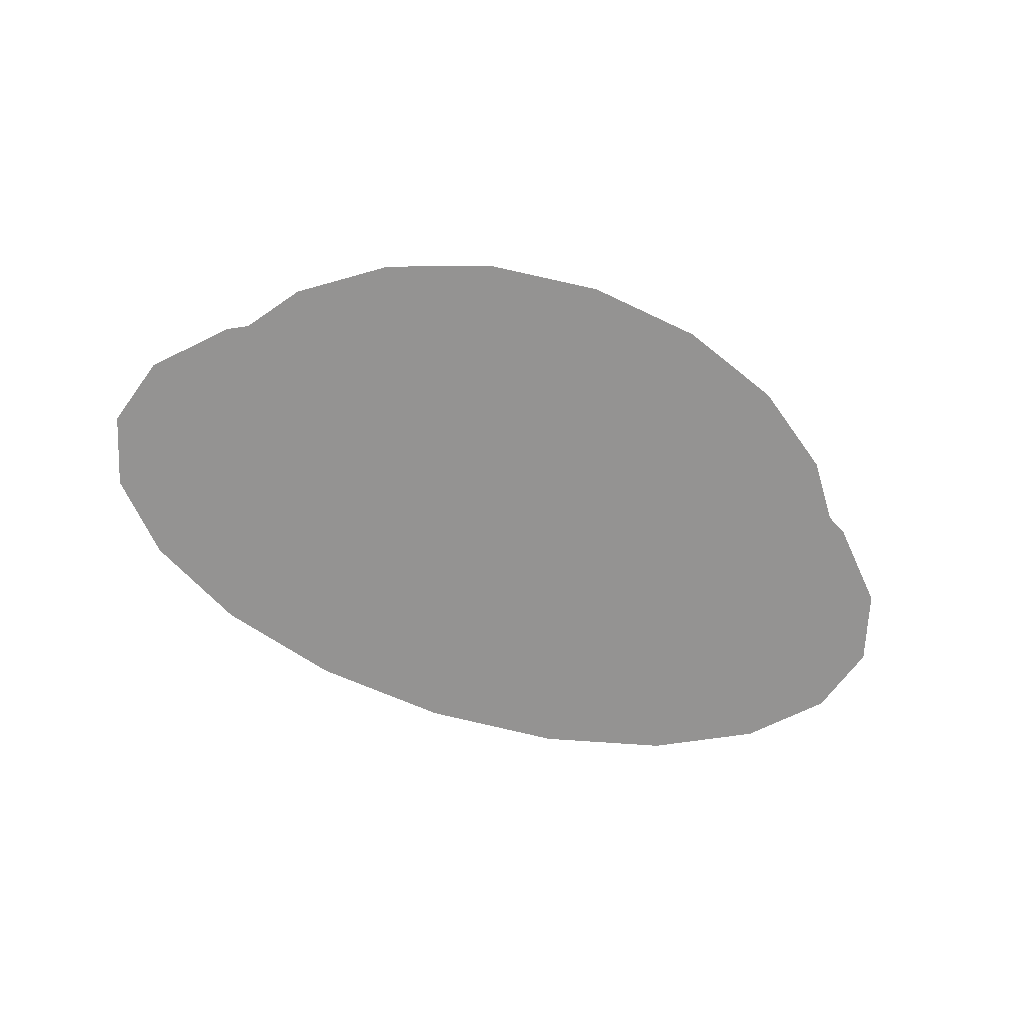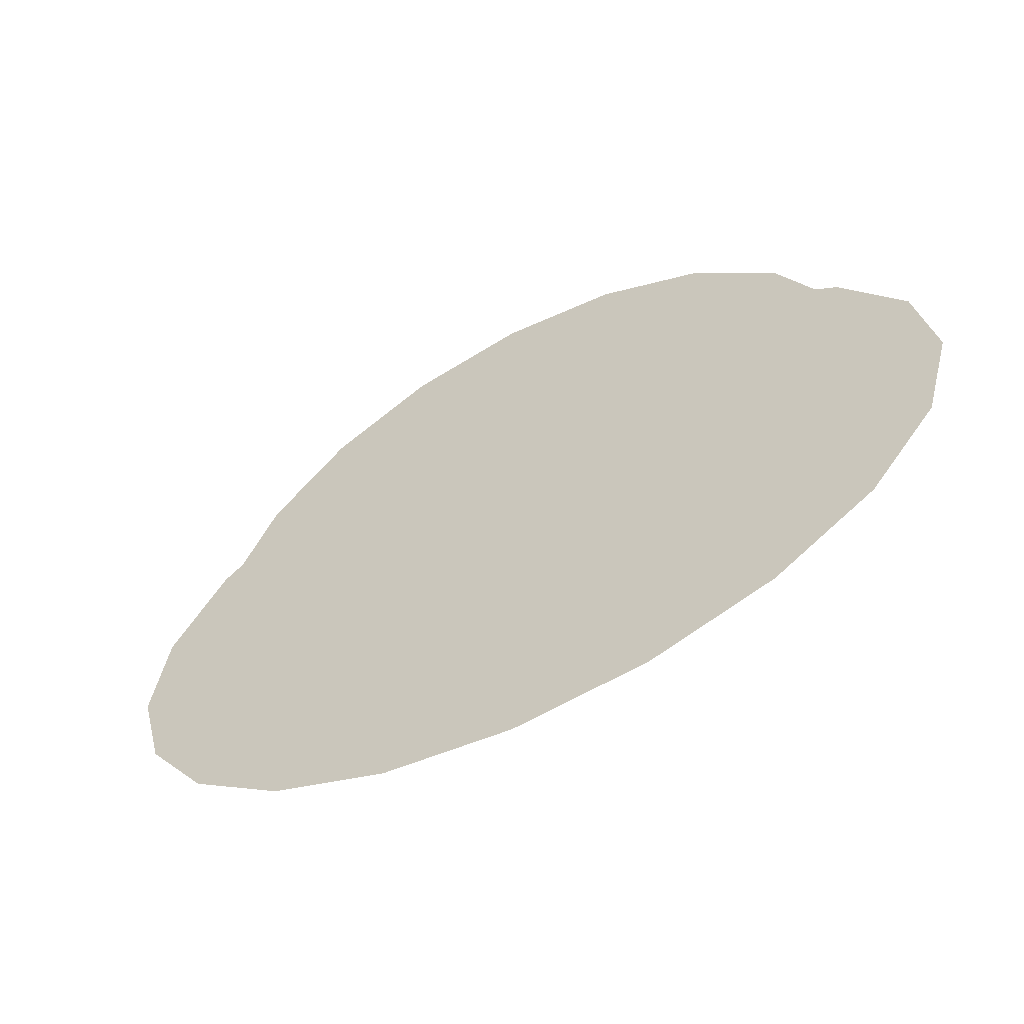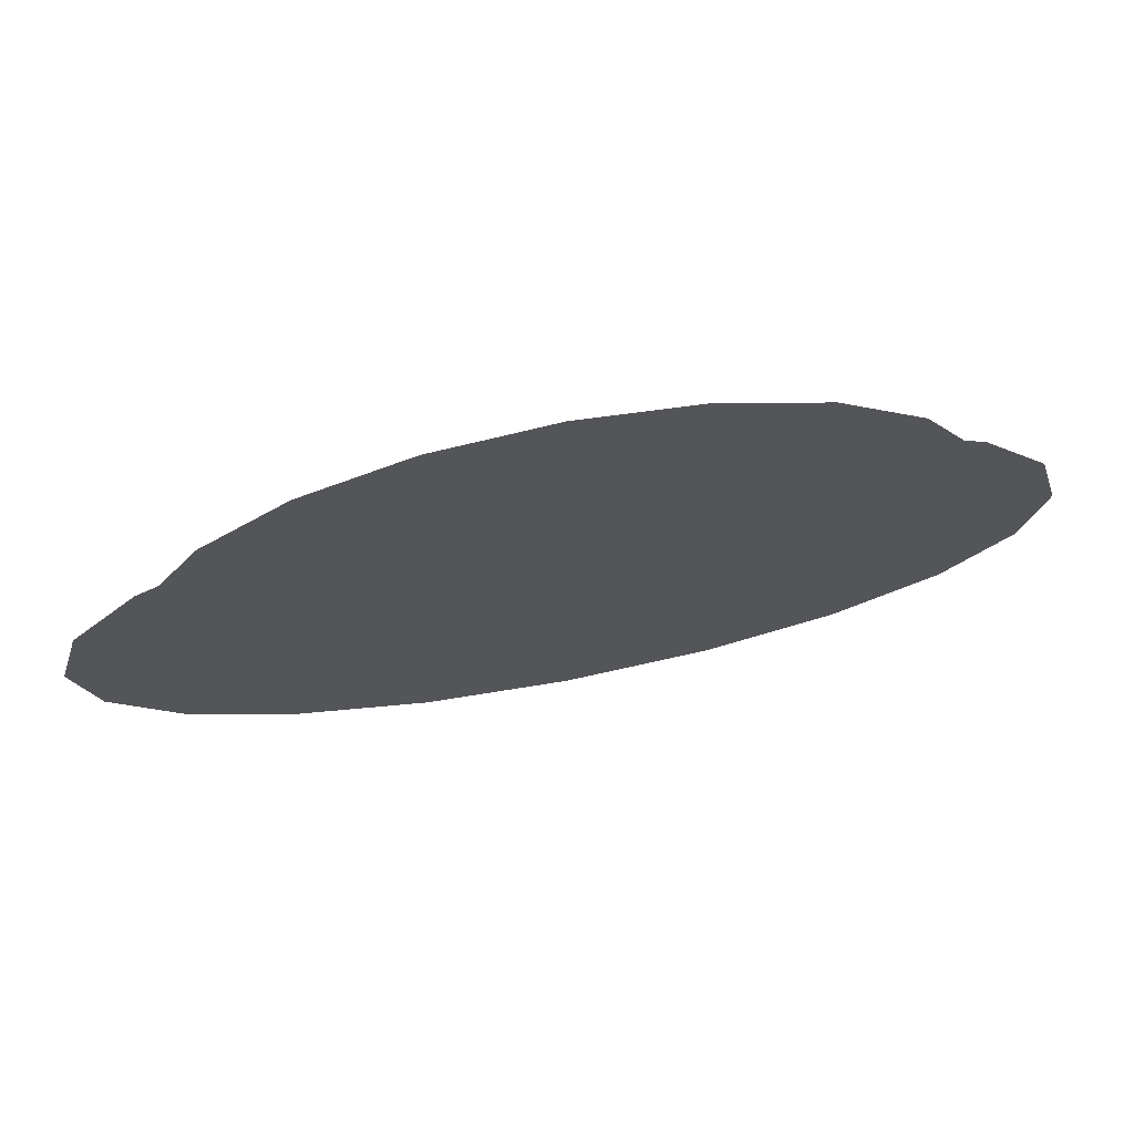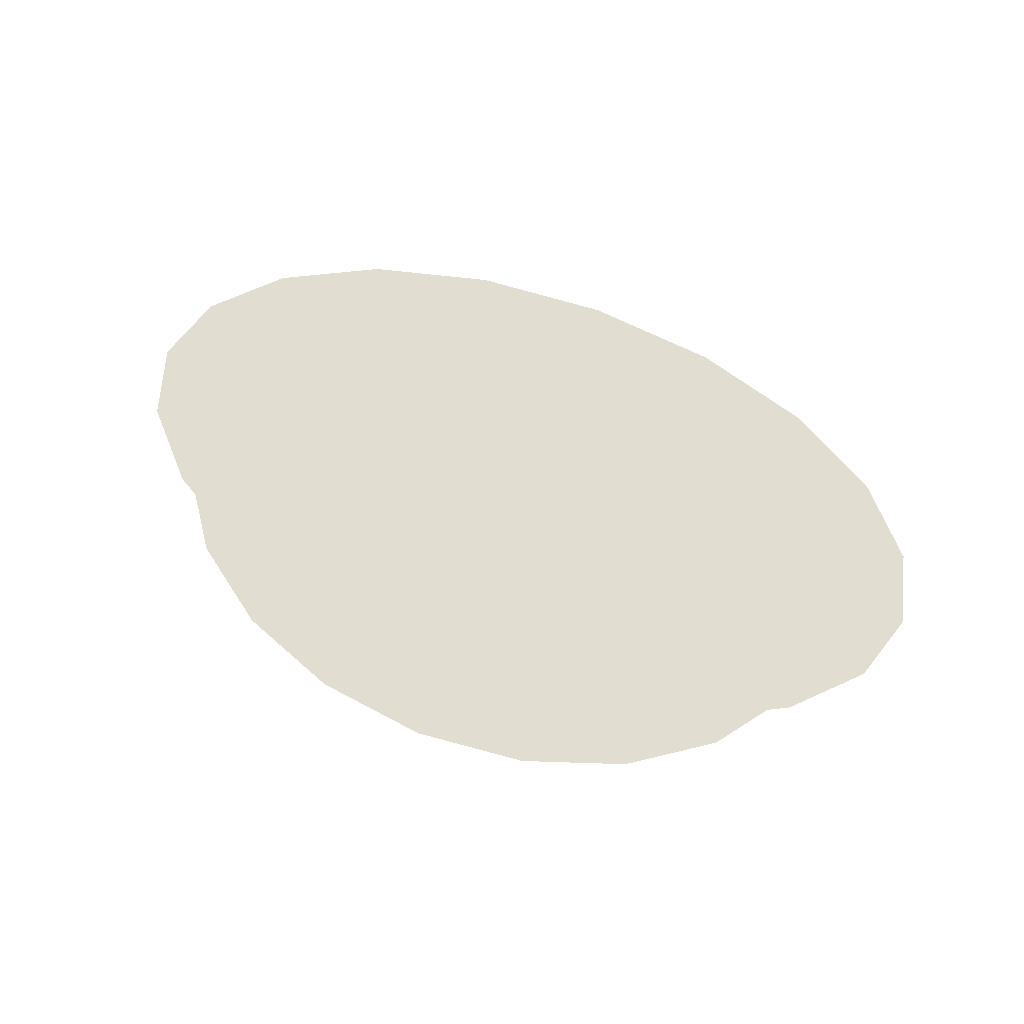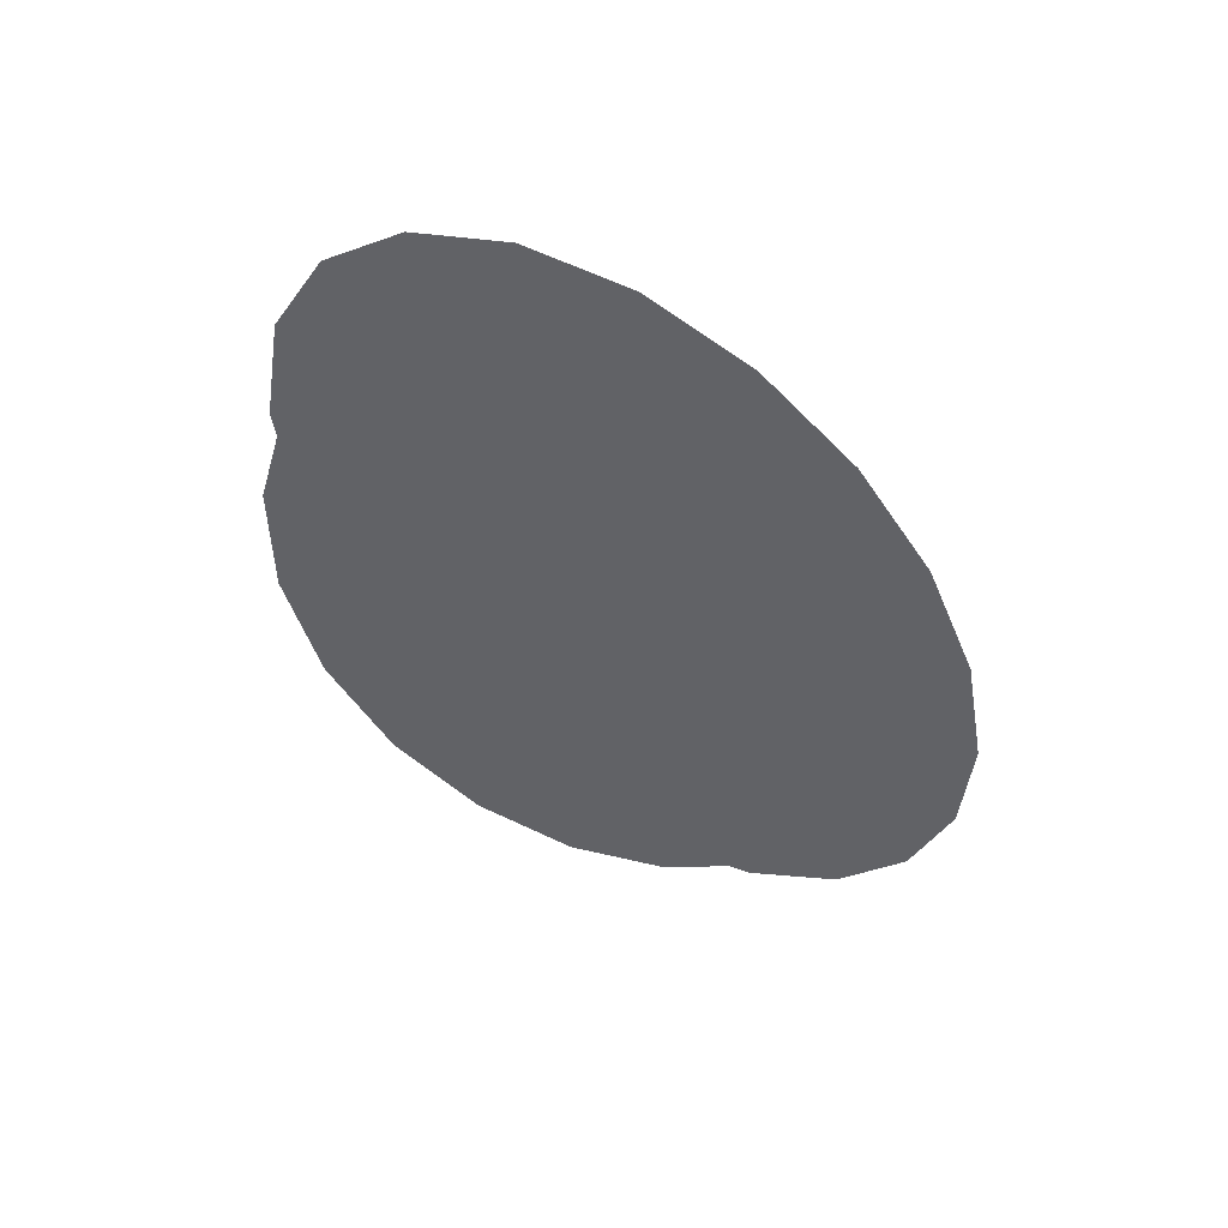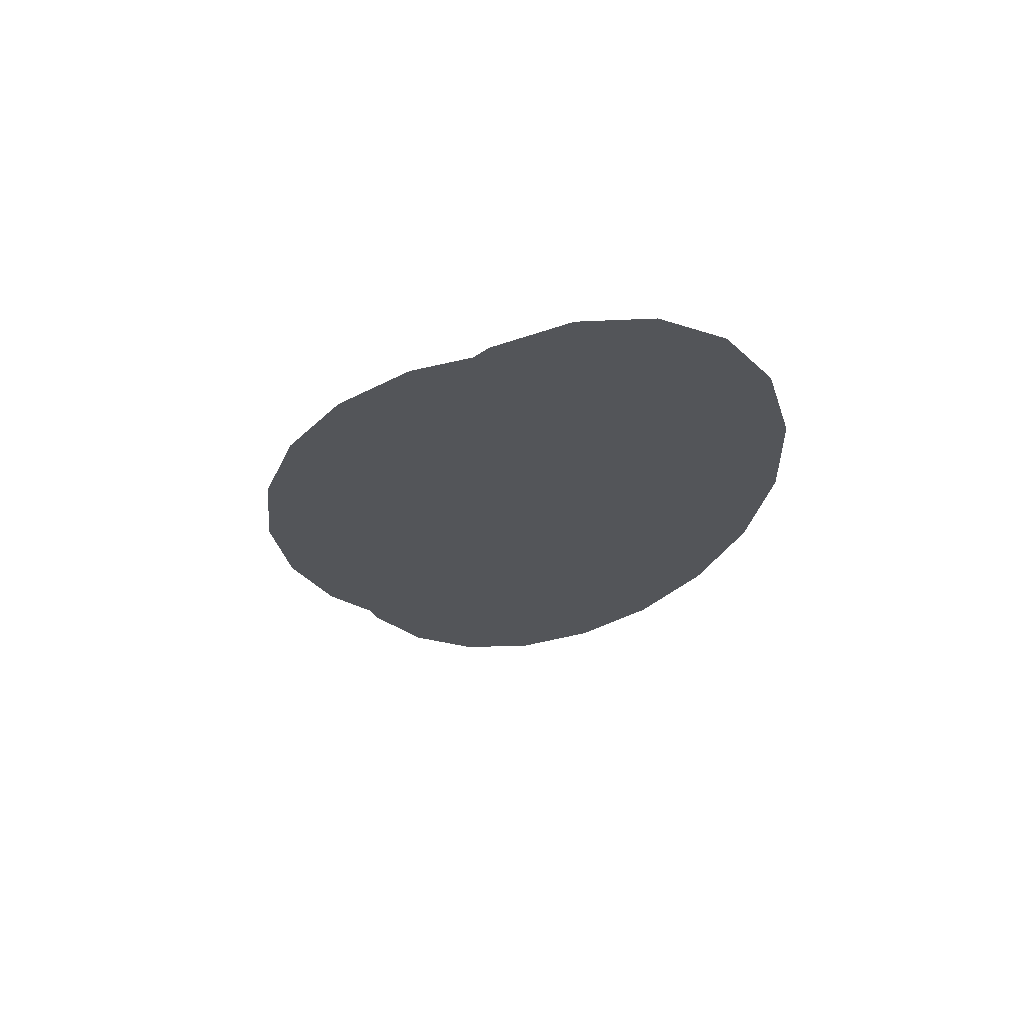
<metadata>
{"format":"obj","ext":"obj","renderer":"f3d","projection":"perspective","resolution":1024,"background":"white","views":[{"elev":-66.8,"azim":160.7,"up":"+Z"},{"elev":-46.3,"azim":-147.3,"up":"+Y"},{"elev":66.0,"azim":168.7,"up":"+Y"},{"elev":68.7,"azim":-158.4,"up":"+Z"},{"elev":-50.7,"azim":-52.4,"up":"+Z"},{"elev":-24.2,"azim":-102.3,"up":"+Z"}]}
</metadata>
<code>
g wizardTeleportDown08_mesh
v -1.034e-06 -0.326 4.146e-22
v 1.248 0.1742 2.593e-16
v 1.467 -0.06306 1.363e-16
v -1.034e-06 -0.326 4.146e-22
v 1.542 -0.326 7.442e-23
v -1.034e-06 -0.326 4.146e-22
v 1.467 -0.589 -1.363e-16
v 2.906 -0.326 -5.206e-23
v 2.764 -0.7999 -2.514e-16
v 1.248 -0.8262 -2.593e-16
v 2.351 -1.227 -4.781e-16
v 0.9066 -1.014 -3.568e-16
v 1.708 -1.567 -6.581e-16
v 0.4766 -1.135 -4.195e-16
v 0.8981 -1.784 -7.736e-16
v -2.999e-07 -1.177 -4.411e-16
v 1.789e-08 -1.859 -8.134e-16
v -0.4766 -1.135 -4.195e-16
v -0.8981 -1.784 -7.736e-16
v -0.9066 -1.014 -3.568e-16
v -1.708 -1.567 -6.581e-16
v -1.248 -0.8262 -2.593e-16
v -2.351 -1.227 -4.781e-16
v -1.467 -0.589 -1.363e-16
v -2.764 -0.7999 -2.514e-16
v -1.542 -0.326 7.442e-23
v -2.906 -0.326 -5.206e-23
v -1.034e-06 -0.326 4.146e-22
v -1.467 -0.06306 1.363e-16
v -1.248 -0.8262 -2.593e-16
v -1.034e-06 -0.326 4.146e-22
v -1.248 0.1742 2.593e-16
v -0.9066 -1.014 -3.568e-16
v -0.4766 -1.135 -4.195e-16
v -2.999e-07 -1.177 -4.411e-16
v 0.4766 -1.135 -4.195e-16
v 0.9066 -1.014 -3.568e-16
v -1.034e-06 -0.326 4.146e-22
v 0.9066 0.3624 3.568e-16
v 1.248 0.1742 2.593e-16
v -1.034e-06 -0.326 4.146e-22
v 0.4766 0.4833 4.195e-16
v -2.539e-07 0.5249 4.411e-16
v -0.4766 0.4833 4.195e-16
v -1.034e-06 -0.326 4.146e-22
v -0.9066 0.3624 3.568e-16
v -1.034e-06 -0.326 4.146e-22
v -1.248 0.1742 2.593e-16
v -1.467 -0.06306 1.363e-16
v -2.764 0.1478 2.514e-16
v -2.906 -0.326 -5.206e-23
v -1.542 -0.326 7.442e-23
v -2.351 0.5753 4.781e-16
v -0.9066 0.3624 3.568e-16
v -1.708 0.9145 6.581e-16
v -0.4766 0.4833 4.195e-16
v -0.8981 1.132 7.736e-16
v -2.539e-07 0.5249 4.411e-16
v 1.045e-07 1.207 8.134e-16
v 0.4766 0.4833 4.195e-16
v 0.8981 1.132 7.736e-16
v 0.9066 0.3624 3.568e-16
v 1.708 0.9145 6.581e-16
v 1.248 0.1742 2.593e-16
v 2.351 0.5753 4.781e-16
v 1.467 -0.06306 1.363e-16
v 2.764 0.1478 2.514e-16
v 1.542 -0.326 7.442e-23
v 2.906 -0.326 -5.206e-23
v -8.076e-07 8.922e-07 4.834e-22
v 2.301 0.5266 2.853e-16
v 2.419 -2.267e-07 -1.228e-22
v -8.076e-07 8.922e-07 4.834e-22
v 1.957 1.002 5.427e-16
v -8.076e-07 8.922e-07 4.834e-22
v 1.422 1.379 7.469e-16
v -8.076e-07 8.922e-07 4.834e-22
v 0.7475 1.621 8.781e-16
v 2.629e-07 1.704 9.233e-16
v -0.7475 1.621 8.781e-16
v -1.422 1.379 7.469e-16
v -8.076e-07 8.922e-07 4.834e-22
v -1.957 1.002 5.427e-16
v -8.076e-07 8.922e-07 4.834e-22
v -2.301 0.5266 2.853e-16
v -8.076e-07 8.922e-07 4.834e-22
v -2.419 -2.267e-07 -1.228e-22
v -8.076e-07 8.922e-07 4.834e-22
v -2.301 -0.5266 -2.853e-16
v -2.419 -2.267e-07 -1.228e-22
v -8.076e-07 8.922e-07 4.834e-22
v -1.957 -1.002 -5.427e-16
v -8.076e-07 8.922e-07 4.834e-22
v -1.422 -1.379 -7.469e-16
v -8.076e-07 8.922e-07 4.834e-22
v -0.7475 -1.621 -8.781e-16
v 1.908e-07 -1.704 -9.233e-16
v 0.7475 -1.621 -8.781e-16
v 1.422 -1.379 -7.469e-16
v -8.076e-07 8.922e-07 4.834e-22
v 1.957 -1.002 -5.427e-16
v -8.076e-07 8.922e-07 4.834e-22
v 2.301 -0.5266 -2.853e-16
v -8.076e-07 8.922e-07 4.834e-22
v 2.419 -2.267e-07 -1.228e-22
g wizardTeleportDown08_mesh_0
f 3 2 1
f 5 3 4
f 7 5 6
f 8 5 7
f 9 8 7
f 9 7 10
f 10 7 6
f 11 9 10
f 11 10 12
f 13 11 12
f 13 12 14
f 15 13 14
f 15 14 16
f 17 15 16
f 17 16 18
f 19 17 18
f 19 18 20
f 21 19 20
f 21 20 22
f 23 21 22
f 23 22 24
f 25 23 24
f 25 24 26
f 27 25 26
f 26 24 28
f 29 26 28
f 24 30 28
f 32 29 31
f 30 33 6
f 33 34 6
f 34 35 6
f 35 36 6
f 36 37 6
f 37 10 6
f 40 39 38
f 39 42 41
f 42 43 41
f 43 44 41
f 44 46 45
f 46 48 47
f 50 49 48
f 50 51 49
f 51 52 49
f 53 50 48
f 53 48 54
f 55 53 54
f 55 54 56
f 57 55 56
f 57 56 58
f 59 57 58
f 59 58 60
f 61 59 60
f 61 60 62
f 63 61 62
f 63 62 64
f 65 63 64
f 65 64 66
f 67 65 66
f 67 66 68
f 69 67 68
f 72 71 70
f 71 74 73
f 74 76 75
f 76 78 77
f 78 79 77
f 79 80 77
f 80 81 77
f 81 83 82
f 83 85 84
f 85 87 86
f 90 89 88
f 89 92 91
f 92 94 93
f 94 96 95
f 96 97 95
f 97 98 95
f 98 99 95
f 99 101 100
f 101 103 102
f 103 105 104

</code>
